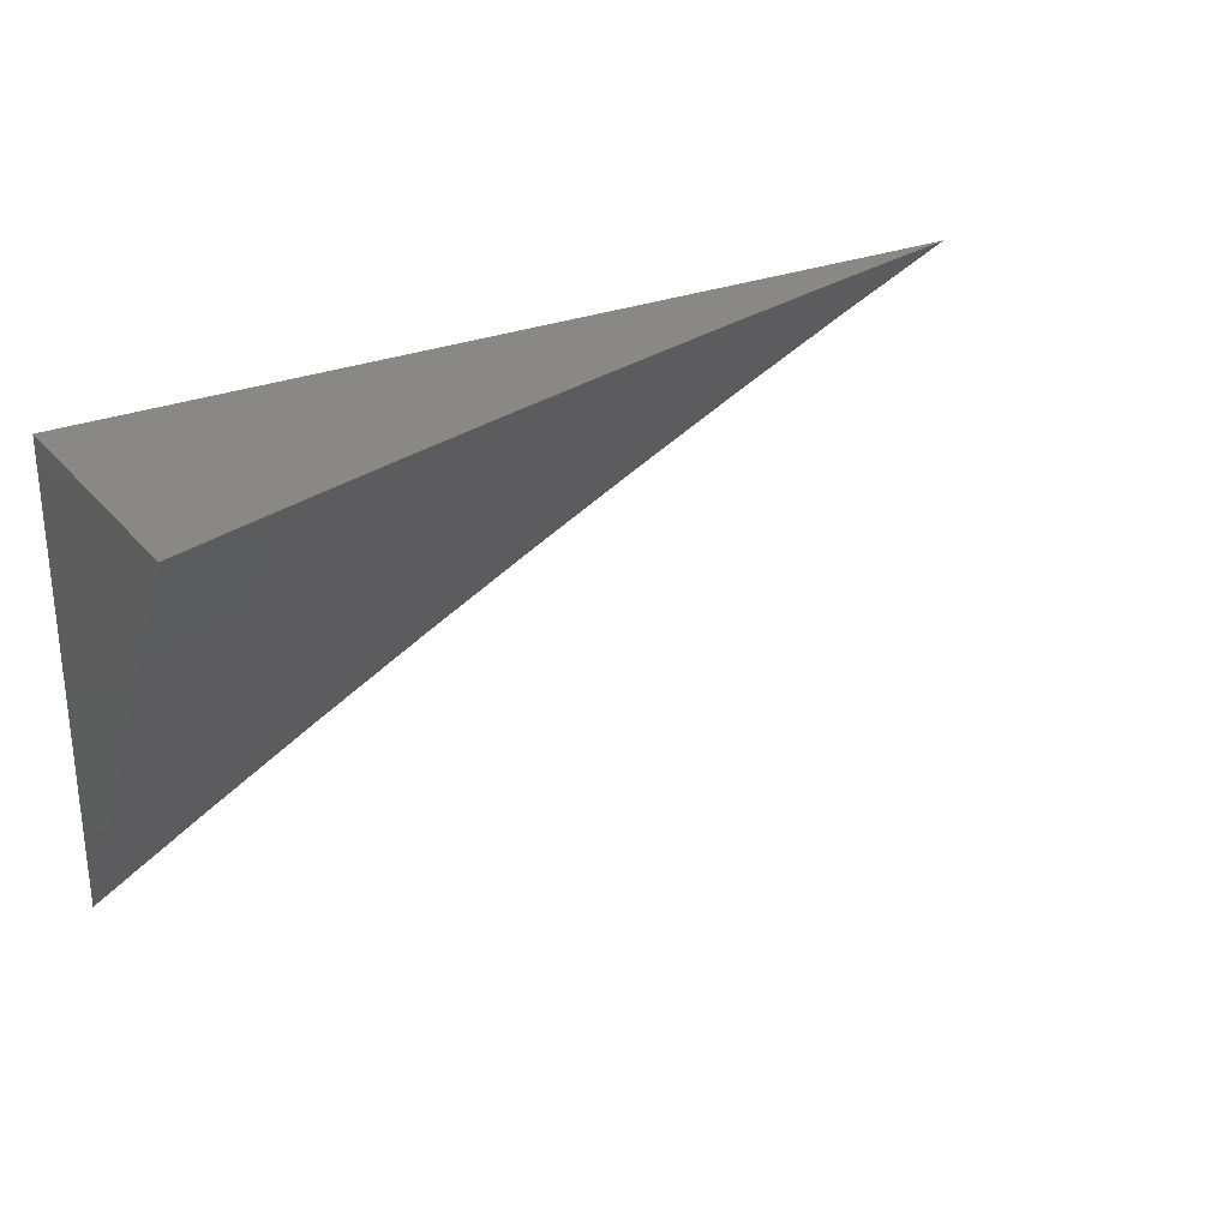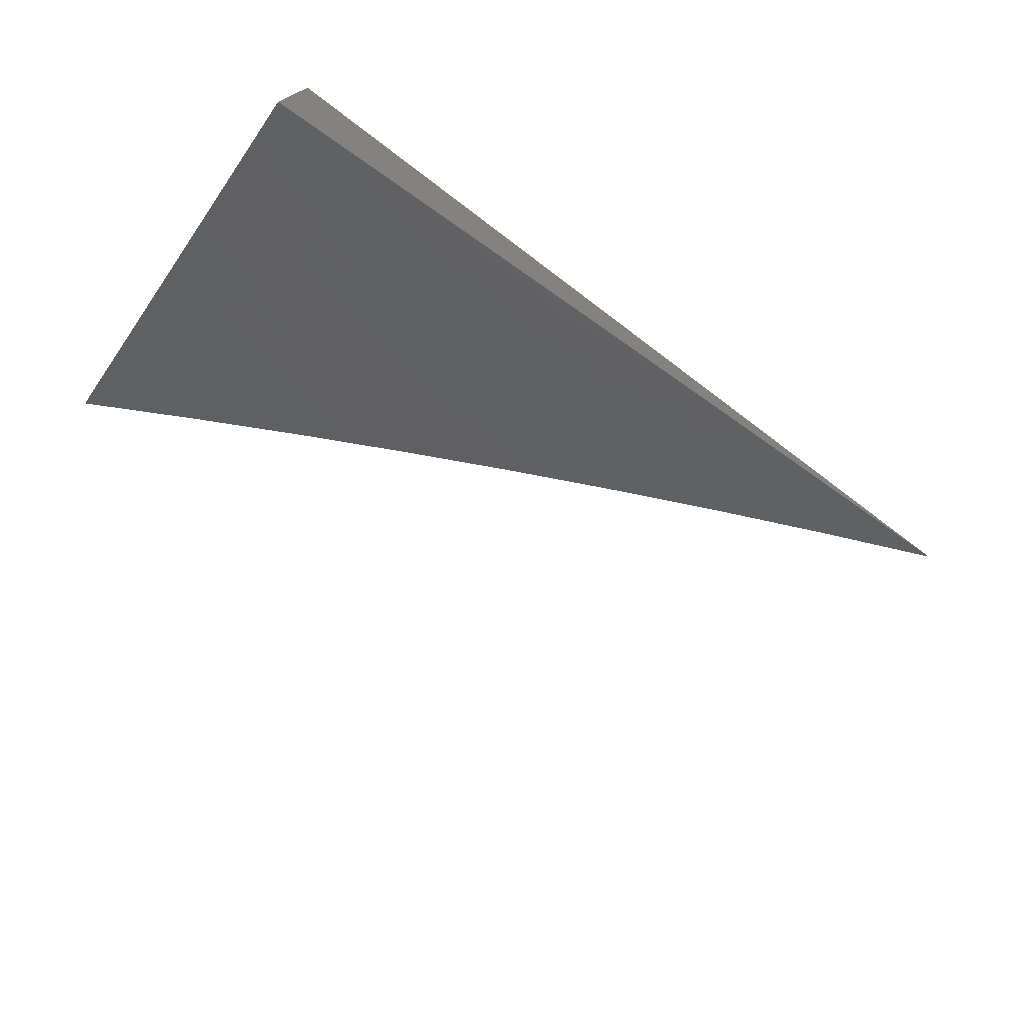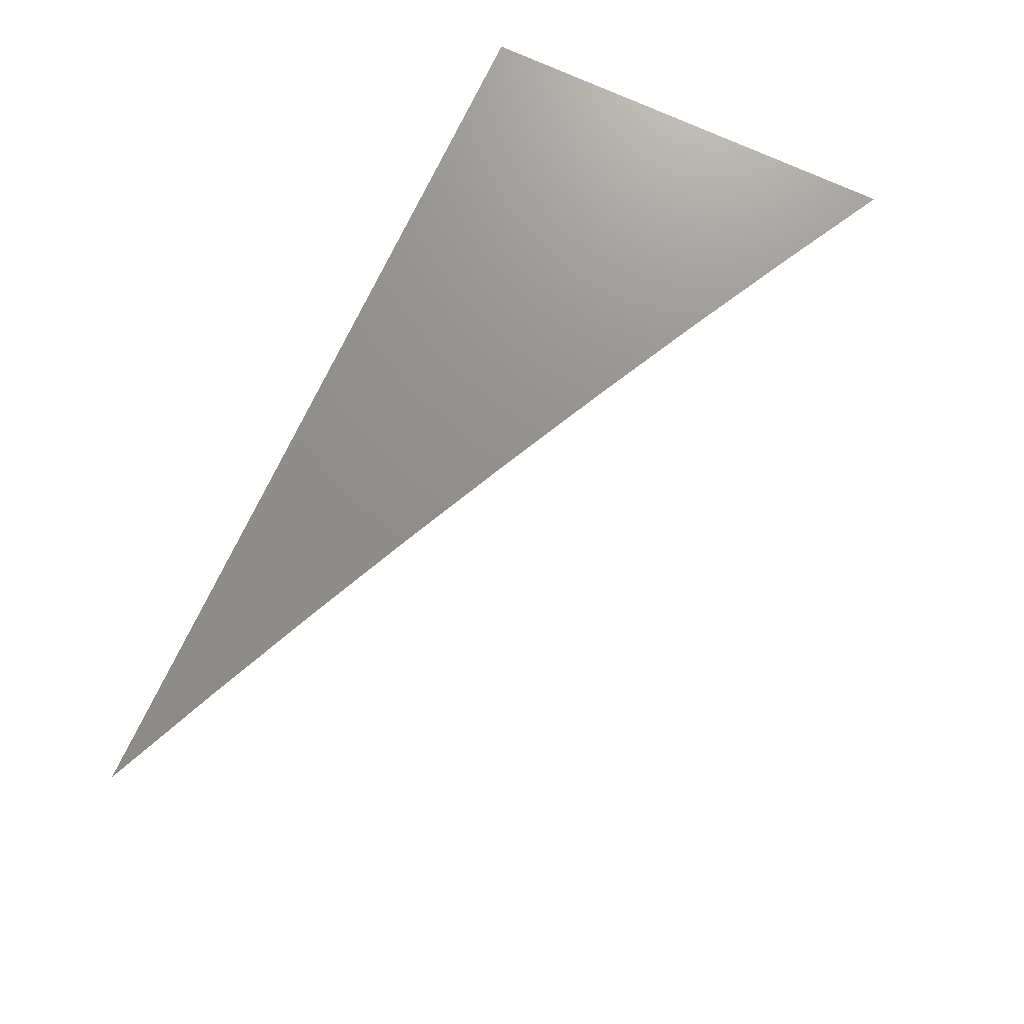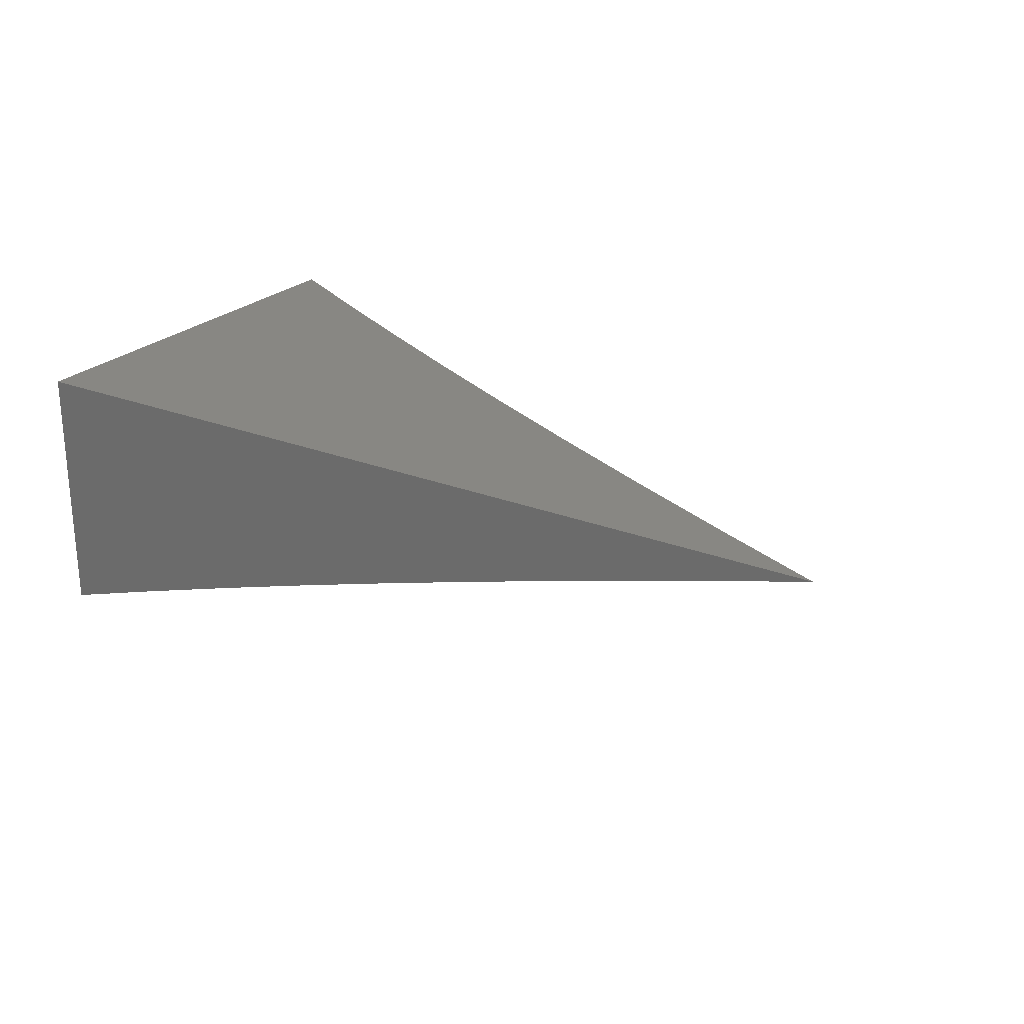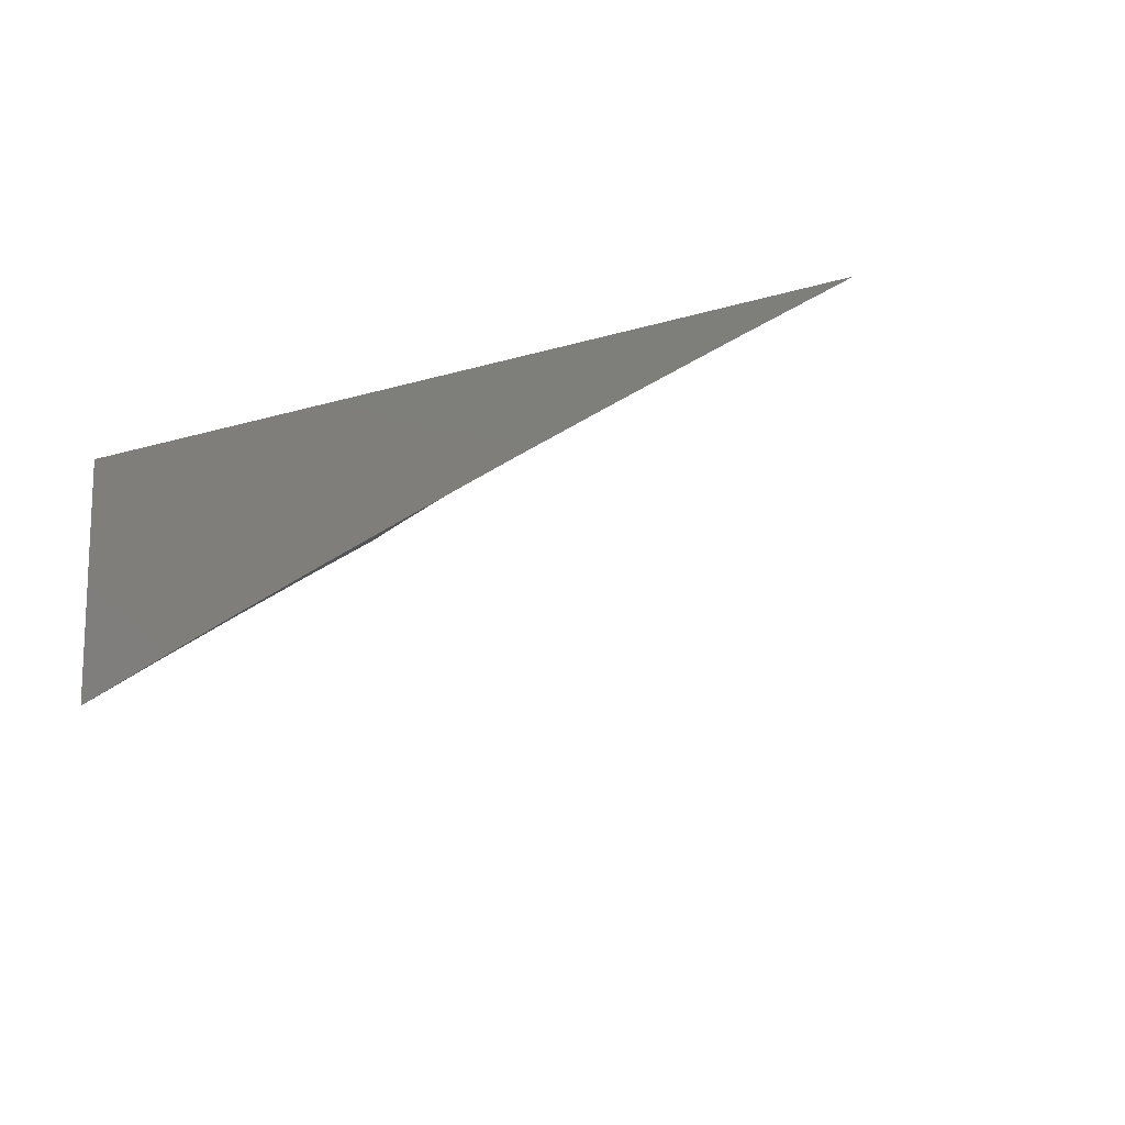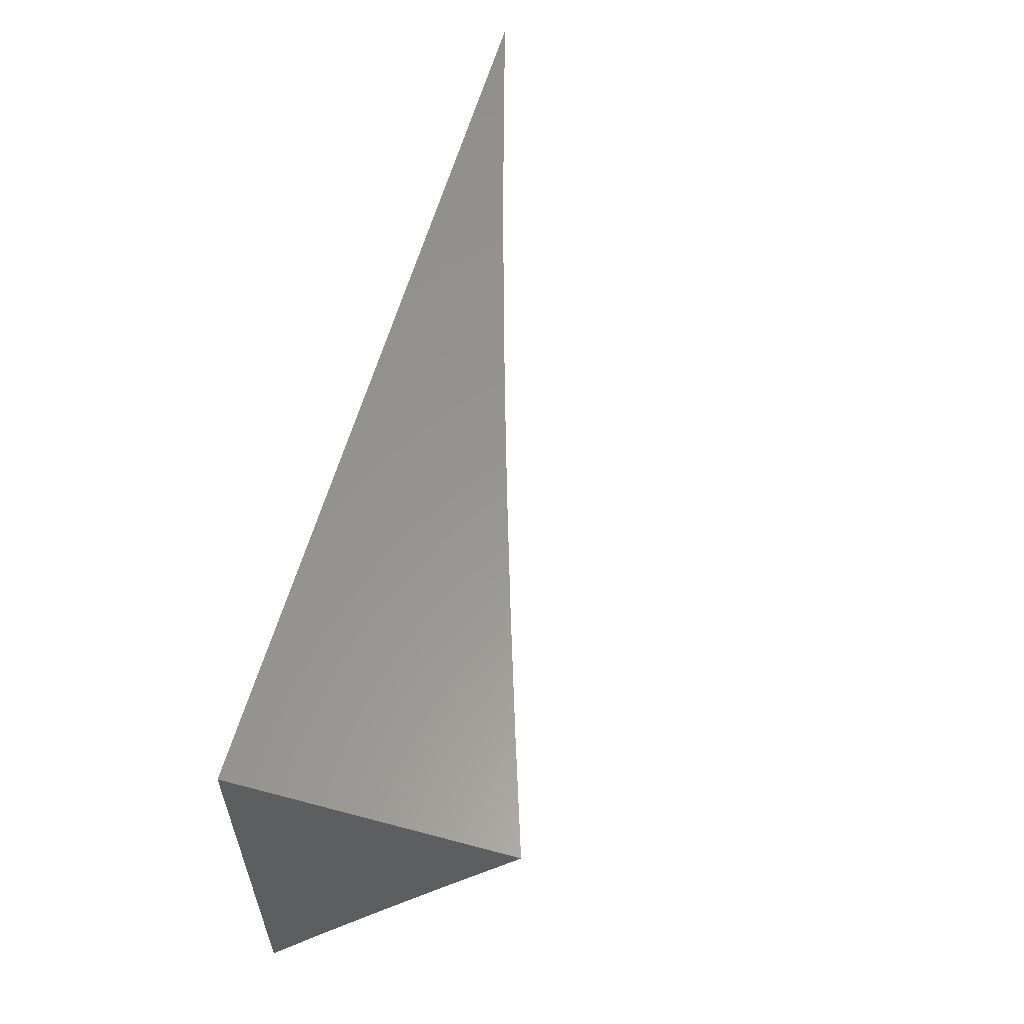
<metadata>
{"format":"stl","ext":"stl","renderer":"f3d","projection":"perspective","resolution":1024,"background":"white","views":[{"elev":27.7,"azim":-31.4,"up":"+Z"},{"elev":-74.0,"azim":-37.0,"up":"+Y"},{"elev":72.6,"azim":115.0,"up":"+Y"},{"elev":24.6,"azim":32.8,"up":"+Y"},{"elev":-13.1,"azim":36.0,"up":"+Y"},{"elev":58.5,"azim":-74.6,"up":"+Z"}]}
</metadata>
<code>
# stl→obj: 32 verts, 60 faces
v -2.462 9 6
v -2.529 8.982 6
v -2.53 9 5.97
v -2.597 8.964 6
v -2.599 9 5.938
v -2.675 8.981 5.934
v -2.667 9 5.906
v -2.734 9 5.873
v -2.742 8.962 5.934
v -2.753 8.998 5.867
v -2.821 8.978 5.867
v -2.801 9 5.839
v -2.868 9 5.805
v -2.889 8.957 5.867
v -2.9 8.993 5.8
v -2.968 8.971 5.8
v -2.934 9 5.77
v -3 9 5.733
v -3 8.961 5.8
v -2.957 8.936 5.867
v -3 8.922 5.867
v -2.945 8.9 5.934
v -3 8.883 5.934
v -2.933 8.864 6
v -3 8.842 6
v -2.665 8.945 6
v -2.732 8.925 6
v -2.81 8.942 5.934
v -2.799 8.905 6
v -2.877 8.921 5.934
v -2.866 8.885 6
v -3 9 6
f 1 2 3
f 3 2 4
f 3 4 5
f 5 4 6
f 5 6 7
f 7 6 8
f 8 6 9
f 8 9 10
f 10 9 11
f 10 11 12
f 12 11 13
f 13 11 14
f 13 14 15
f 15 14 16
f 15 16 17
f 17 16 18
f 18 16 19
f 19 16 20
f 19 20 21
f 21 20 22
f 21 22 23
f 23 22 24
f 23 24 25
f 4 26 6
f 6 26 9
f 26 27 9
f 9 27 28
f 9 28 11
f 11 28 14
f 27 29 28
f 28 29 30
f 28 30 14
f 14 30 20
f 14 20 16
f 29 31 30
f 30 31 22
f 30 22 20
f 31 24 22
f 17 13 15
f 12 8 10
f 18 19 32
f 32 19 21
f 32 21 23
f 23 25 32
f 25 24 32
f 32 24 31
f 32 31 29
f 29 27 32
f 32 27 26
f 32 26 4
f 4 2 32
f 32 2 1
f 1 3 32
f 32 3 5
f 32 5 7
f 7 8 32
f 32 8 12
f 32 12 13
f 13 17 32
f 32 17 18

</code>
